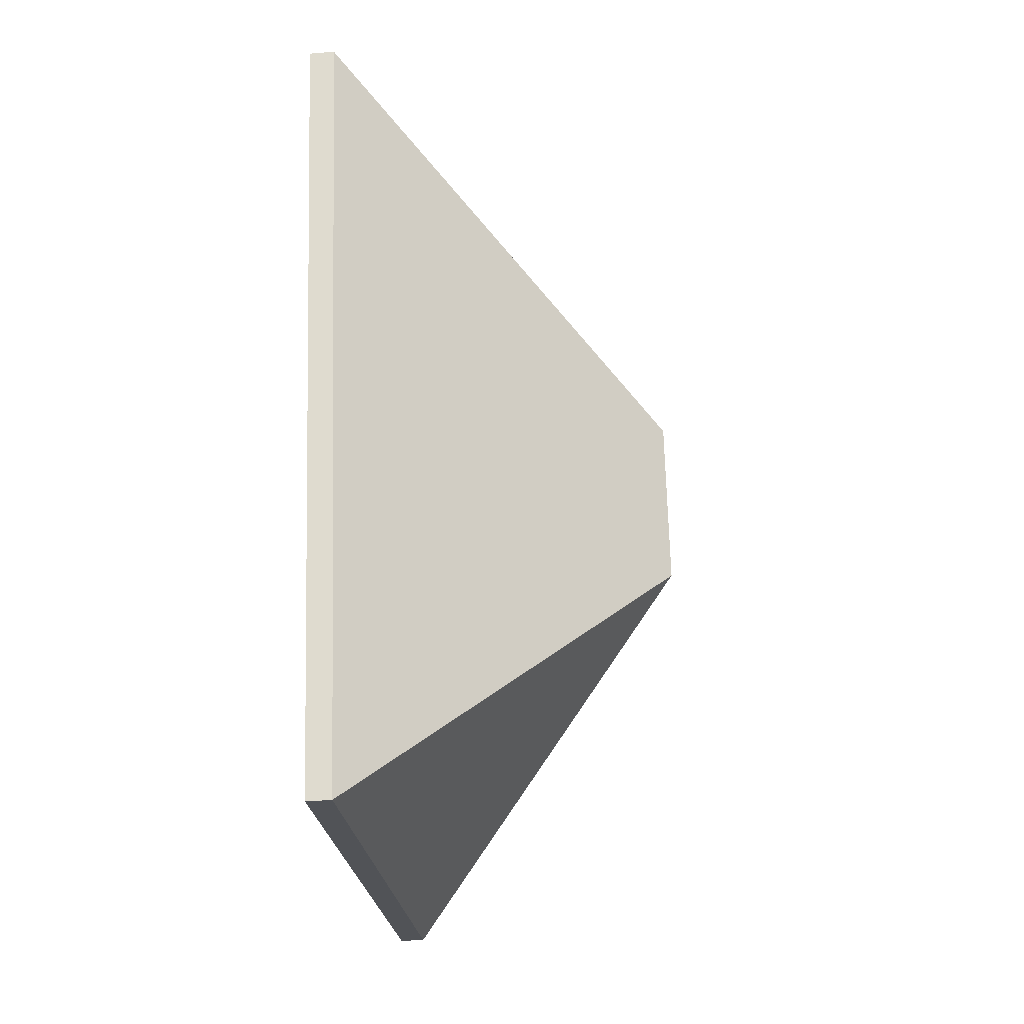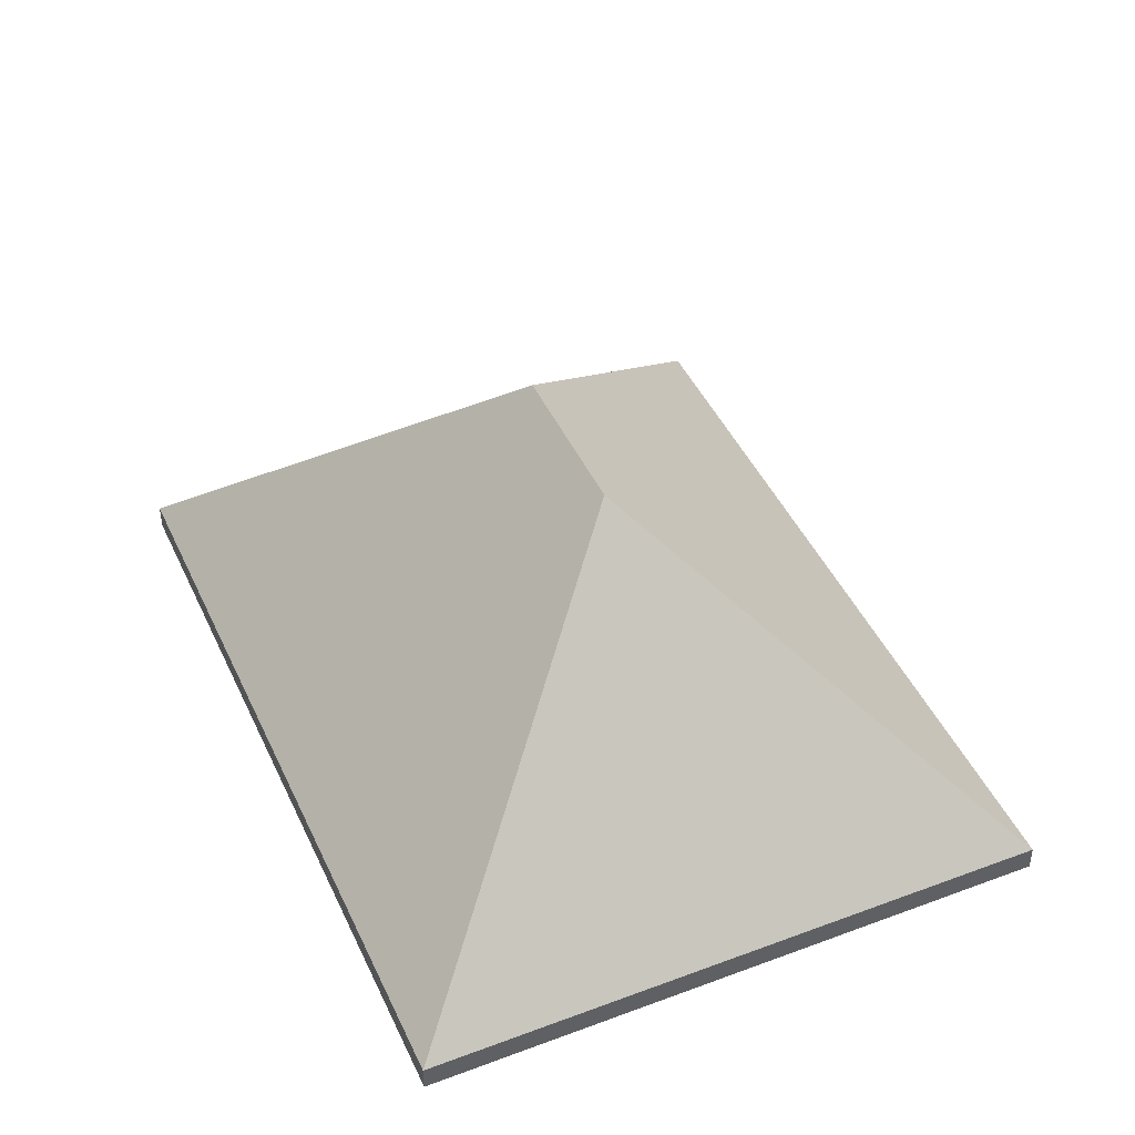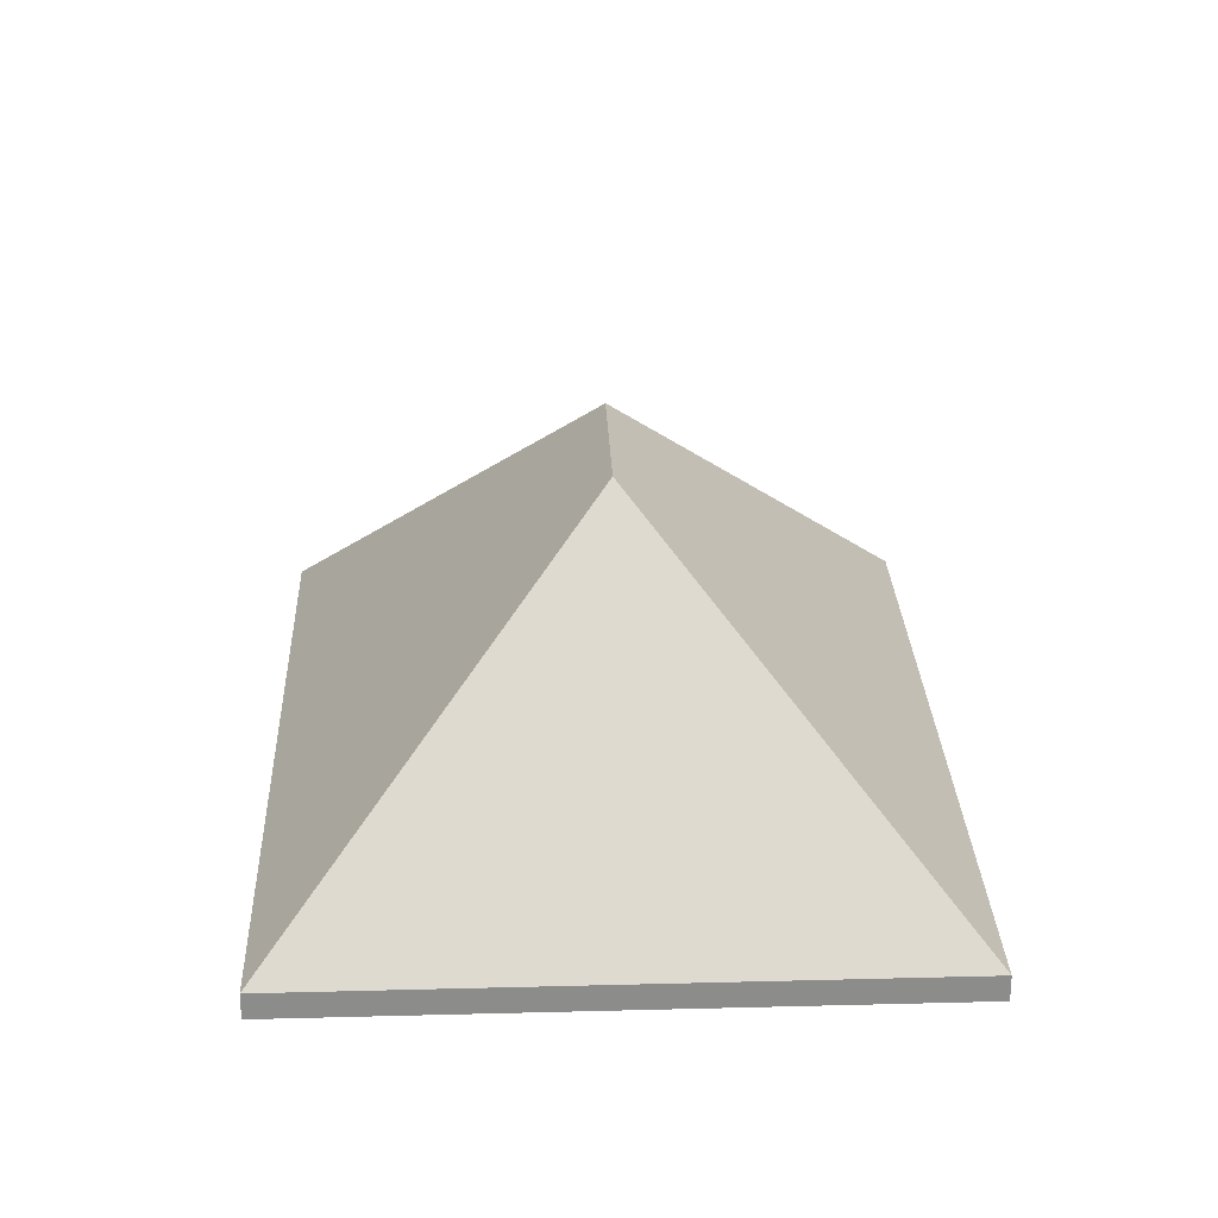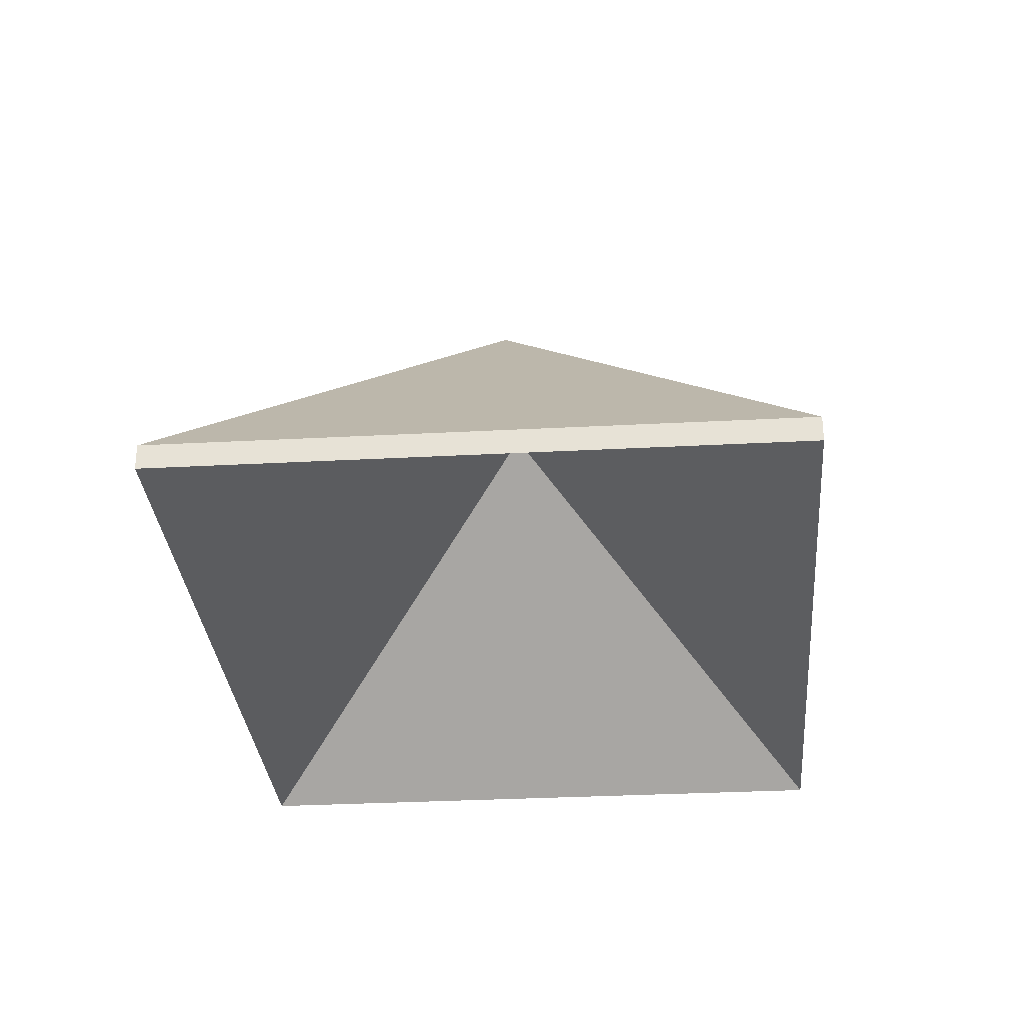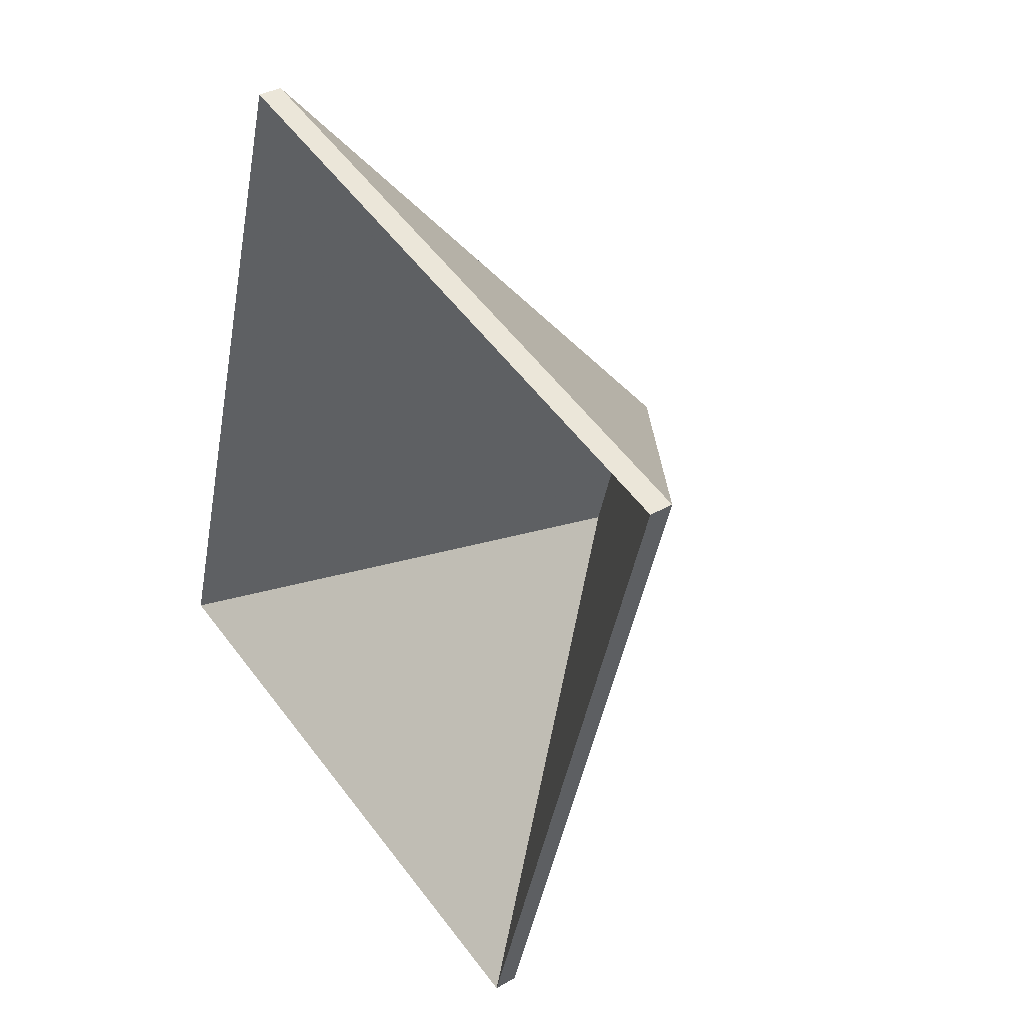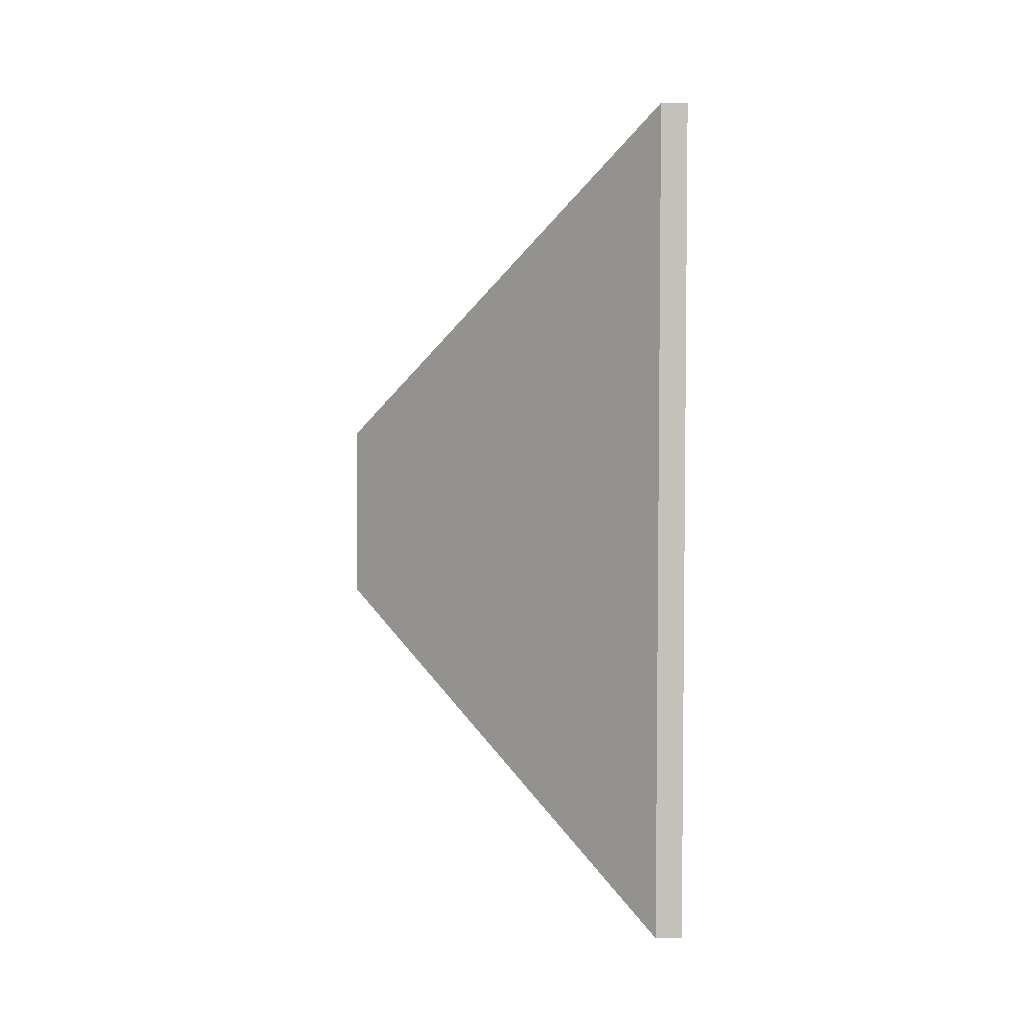
<metadata>
{"format":"obj","ext":"obj","renderer":"f3d","projection":"perspective","resolution":1024,"background":"white","views":[{"elev":-38.5,"azim":95.7,"up":"+Z"},{"elev":44.4,"azim":172.7,"up":"+Y"},{"elev":26.1,"azim":14.0,"up":"+Y"},{"elev":-30.0,"azim":-159.1,"up":"+Y"},{"elev":34.7,"azim":52.1,"up":"+Z"},{"elev":18.2,"azim":-89.1,"up":"+Z"}]}
</metadata>
<code>
v -6.792 0.09215 -0.7072
v -6.77 0.05922 -0.7482
v -6.77 0.05659 -0.7482
v -6.792 0.08952 -0.7072
v -6.787 0.09215 -0.6901
v -6.792 0.09215 -0.7072
v -6.792 0.08952 -0.7072
v -6.787 0.08952 -0.6901
v -6.77 0.05922 -0.7482
v -6.746 0.05922 -0.6678
v -6.746 0.05659 -0.6678
v -6.77 0.05659 -0.7482
v -6.746 0.05922 -0.6678
v -6.787 0.09215 -0.6901
v -6.787 0.08952 -0.6901
v -6.746 0.05659 -0.6678
v -6.792 0.09215 -0.7072
v -6.787 0.09215 -0.6901
v -6.746 0.05922 -0.6678
v -6.77 0.05922 -0.7482
v -6.746 0.05659 -0.6678
v -6.787 0.08952 -0.6901
v -6.792 0.08952 -0.7072
v -6.77 0.05659 -0.7482
v -6.787 0.09215 -0.6901
v -6.746 0.05922 -0.6678
v -6.746 0.05659 -0.6678
v -6.787 0.08952 -0.6901
v -6.746 0.05922 -0.6678
v -6.781 0.05922 -0.6575
v -6.781 0.05659 -0.6575
v -6.746 0.05659 -0.6678
v -6.79 0.08836 -0.6854
v -6.787 0.09215 -0.6901
v -6.787 0.08952 -0.6901
v -6.79 0.08573 -0.6854
v -6.781 0.05922 -0.6575
v -6.79 0.08836 -0.6854
v -6.79 0.08573 -0.6854
v -6.781 0.05659 -0.6575
v -6.787 0.09215 -0.6901
v -6.79 0.08836 -0.6854
v -6.781 0.05922 -0.6575
v -6.746 0.05922 -0.6678
v -6.781 0.05659 -0.6575
v -6.79 0.08573 -0.6854
v -6.787 0.08952 -0.6901
v -6.746 0.05659 -0.6678
v -6.79 0.08836 -0.6854
v -6.781 0.05922 -0.6575
v -6.781 0.05659 -0.6575
v -6.79 0.08573 -0.6854
v -6.781 0.05922 -0.6575
v -6.79 0.05922 -0.6549
v -6.79 0.05659 -0.6549
v -6.781 0.05659 -0.6575
v -6.796 0.07944 -0.6743
v -6.79 0.08836 -0.6854
v -6.79 0.08573 -0.6854
v -6.796 0.0768 -0.6743
v -6.79 0.05922 -0.6549
v -6.796 0.07944 -0.6743
v -6.796 0.0768 -0.6743
v -6.79 0.05659 -0.6549
v -6.79 0.08836 -0.6854
v -6.796 0.07944 -0.6743
v -6.79 0.05922 -0.6549
v -6.781 0.05922 -0.6575
v -6.79 0.05659 -0.6549
v -6.796 0.0768 -0.6743
v -6.79 0.08573 -0.6854
v -6.781 0.05659 -0.6575
v -6.796 0.07944 -0.6743
v -6.79 0.05922 -0.6549
v -6.79 0.05659 -0.6549
v -6.796 0.0768 -0.6743
v -6.79 0.05922 -0.6549
v -6.81 0.05922 -0.6492
v -6.81 0.05659 -0.6492
v -6.79 0.05659 -0.6549
v -6.81 0.05922 -0.6492
v -6.796 0.07944 -0.6743
v -6.796 0.0768 -0.6743
v -6.81 0.05659 -0.6492
v -6.79 0.05922 -0.6549
v -6.796 0.07944 -0.6743
v -6.81 0.05922 -0.6492
v -6.81 0.05659 -0.6492
v -6.796 0.0768 -0.6743
v -6.79 0.05659 -0.6549
v -6.792 0.09215 -0.7072
v -6.833 0.05922 -0.7296
v -6.833 0.05659 -0.7296
v -6.792 0.08952 -0.7072
v -6.833 0.05922 -0.7296
v -6.77 0.05922 -0.7482
v -6.77 0.05659 -0.7482
v -6.833 0.05659 -0.7296
v -6.77 0.05922 -0.7482
v -6.792 0.09215 -0.7072
v -6.792 0.08952 -0.7072
v -6.77 0.05659 -0.7482
v -6.833 0.05922 -0.7296
v -6.792 0.09215 -0.7072
v -6.77 0.05922 -0.7482
v -6.77 0.05659 -0.7482
v -6.792 0.08952 -0.7072
v -6.833 0.05659 -0.7296
v -6.796 0.07944 -0.6743
v -6.81 0.05922 -0.6492
v -6.81 0.05659 -0.6492
v -6.796 0.0768 -0.6743
v -6.79 0.08836 -0.6854
v -6.796 0.07944 -0.6743
v -6.796 0.0768 -0.6743
v -6.79 0.08573 -0.6854
v -6.787 0.09215 -0.6901
v -6.79 0.08836 -0.6854
v -6.79 0.08573 -0.6854
v -6.787 0.08952 -0.6901
v -6.792 0.09215 -0.7072
v -6.787 0.09215 -0.6901
v -6.787 0.08952 -0.6901
v -6.792 0.08952 -0.7072
v -6.81 0.05922 -0.6492
v -6.833 0.05922 -0.7296
v -6.833 0.05659 -0.7296
v -6.81 0.05659 -0.6492
v -6.833 0.05922 -0.7296
v -6.792 0.09215 -0.7072
v -6.792 0.08952 -0.7072
v -6.833 0.05659 -0.7296
v -6.787 0.09215 -0.6901
v -6.792 0.09215 -0.7072
v -6.833 0.05922 -0.7296
v -6.81 0.05922 -0.6492
v -6.833 0.05659 -0.7296
v -6.792 0.08952 -0.7072
v -6.787 0.08952 -0.6901
v -6.81 0.05659 -0.6492
f 1 2 3
f 1 3 4
f 5 6 7
f 5 7 8
f 9 10 11
f 9 11 12
f 13 14 15
f 13 15 16
f 17 18 19
f 17 19 20
f 21 22 23
f 21 23 24
f 25 26 27
f 25 27 28
f 29 30 31
f 29 31 32
f 33 34 35
f 33 35 36
f 37 38 39
f 37 39 40
f 41 42 43
f 41 43 44
f 45 46 47
f 45 47 48
f 49 50 51
f 49 51 52
f 53 54 55
f 53 55 56
f 57 58 59
f 57 59 60
f 61 62 63
f 61 63 64
f 65 66 67
f 65 67 68
f 69 70 71
f 69 71 72
f 73 74 75
f 73 75 76
f 77 78 79
f 77 79 80
f 81 82 83
f 81 83 84
f 85 86 87
f 88 89 90
f 91 92 93
f 91 93 94
f 95 96 97
f 95 97 98
f 99 100 101
f 99 101 102
f 103 104 105
f 106 107 108
f 109 110 111
f 109 111 112
f 113 114 115
f 113 115 116
f 117 118 119
f 117 119 120
f 121 122 123
f 121 123 124
f 125 126 127
f 125 127 128
f 129 130 131
f 129 131 132
f 133 134 135
f 133 135 136
f 137 138 139
f 137 139 140

</code>
